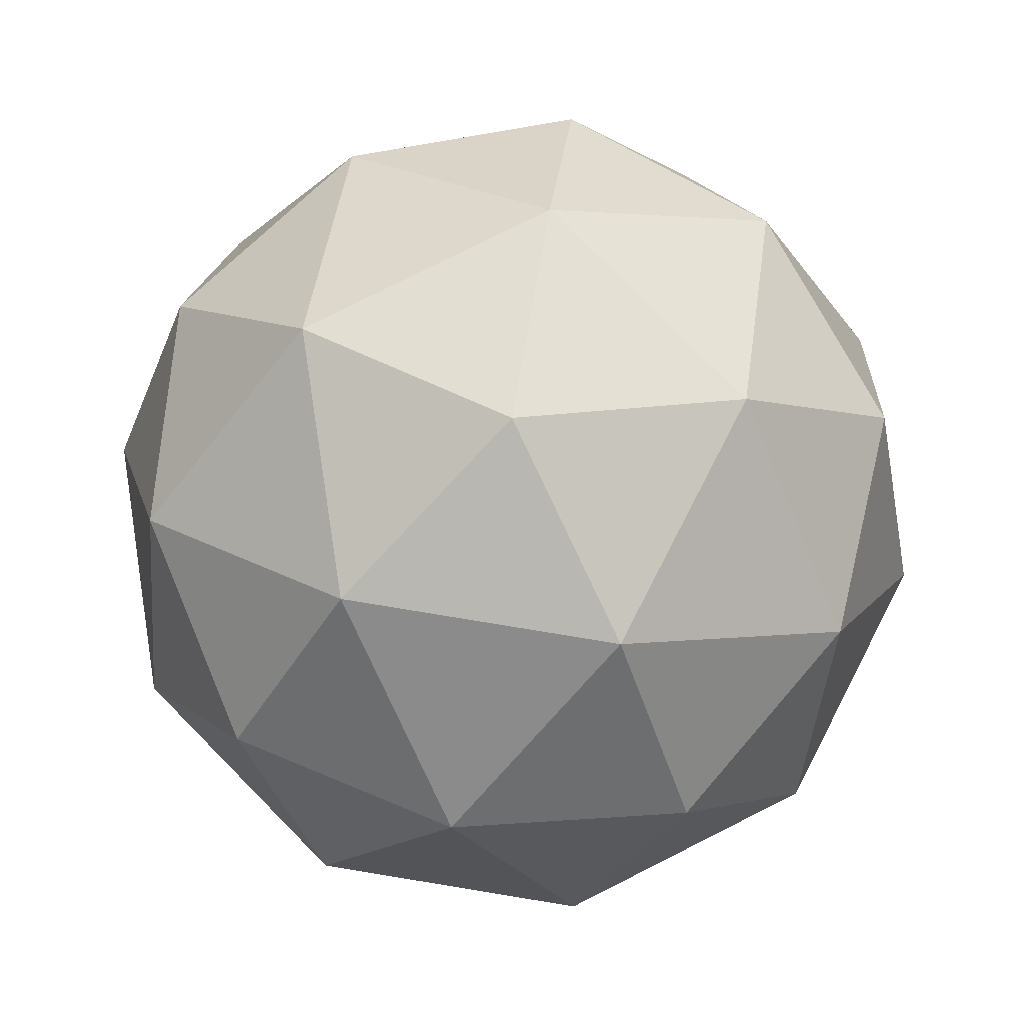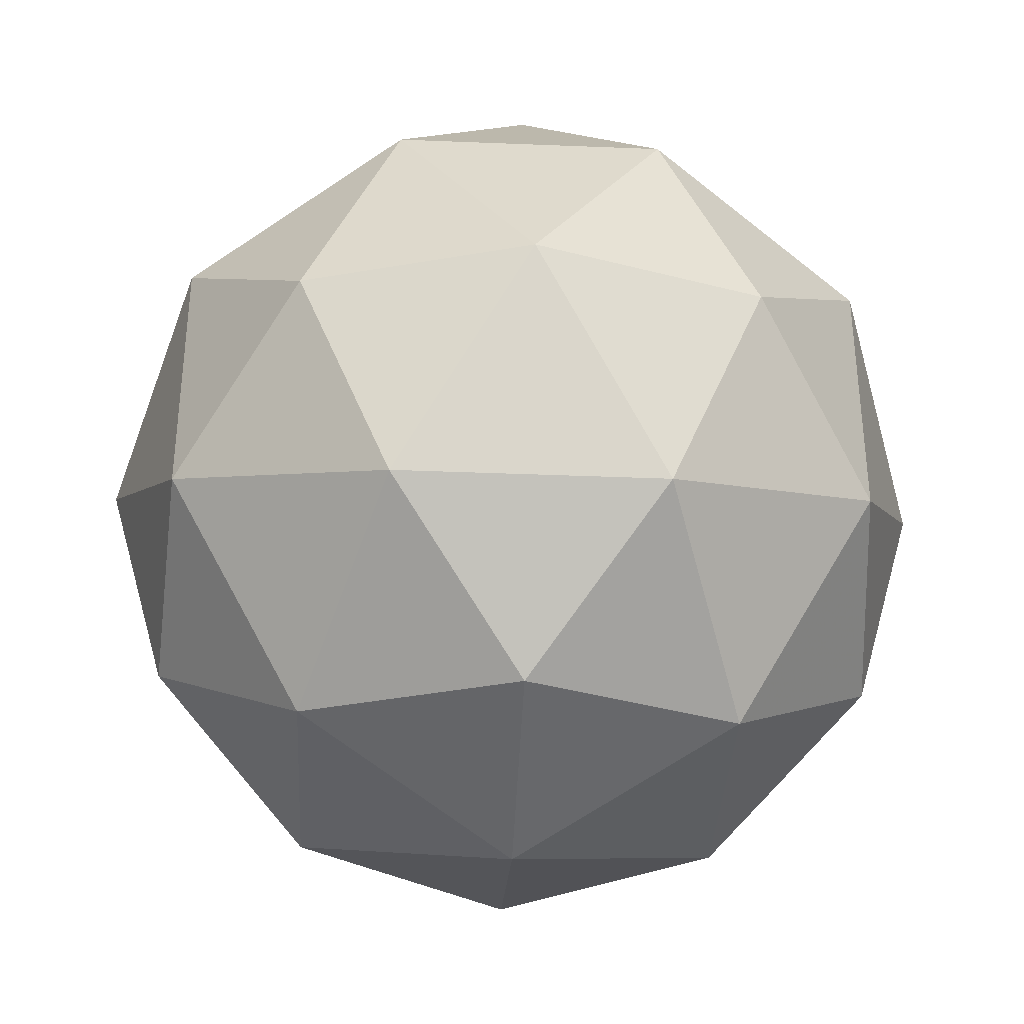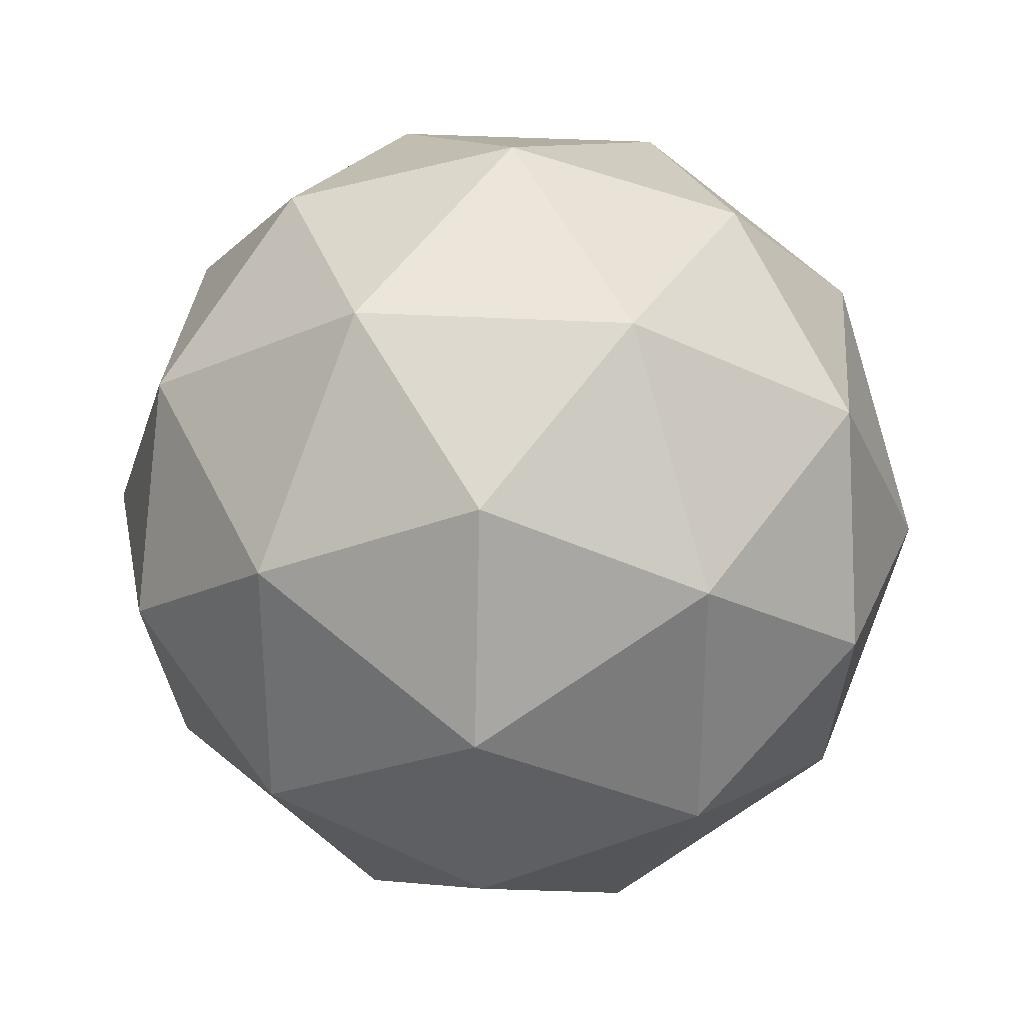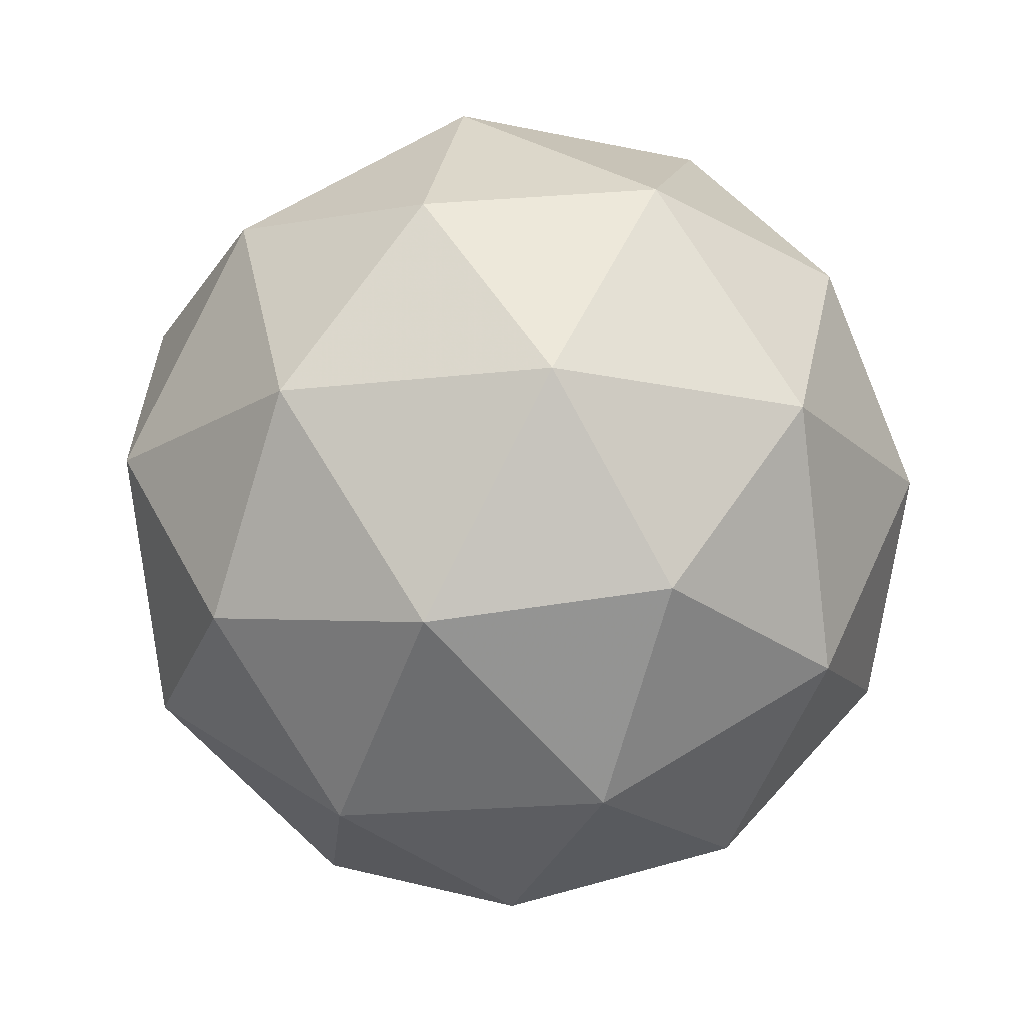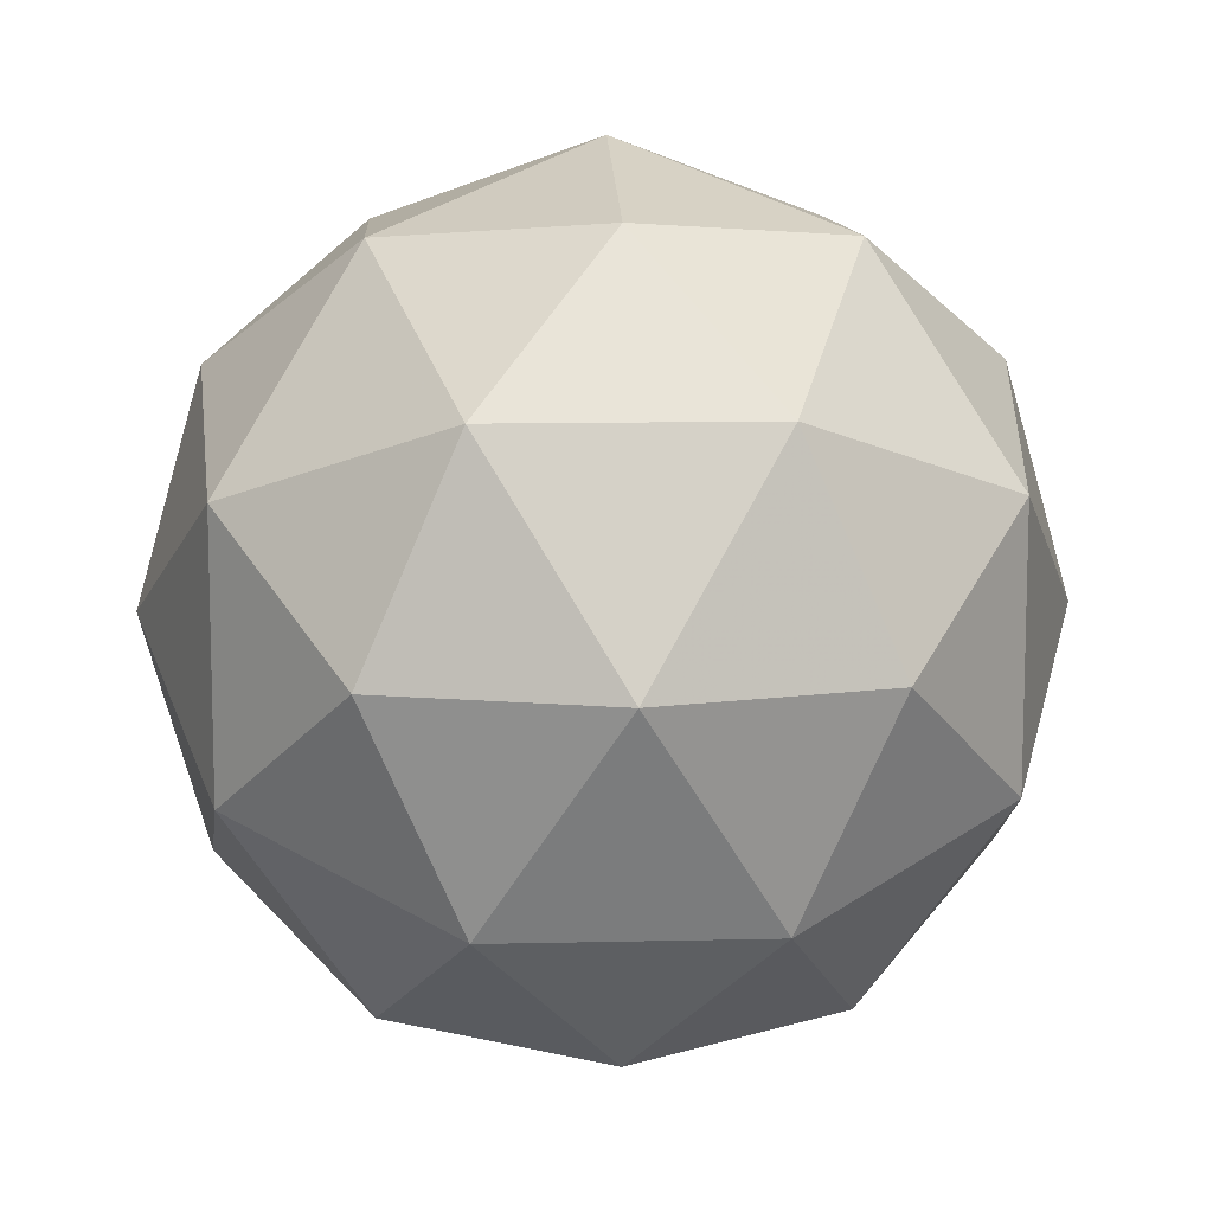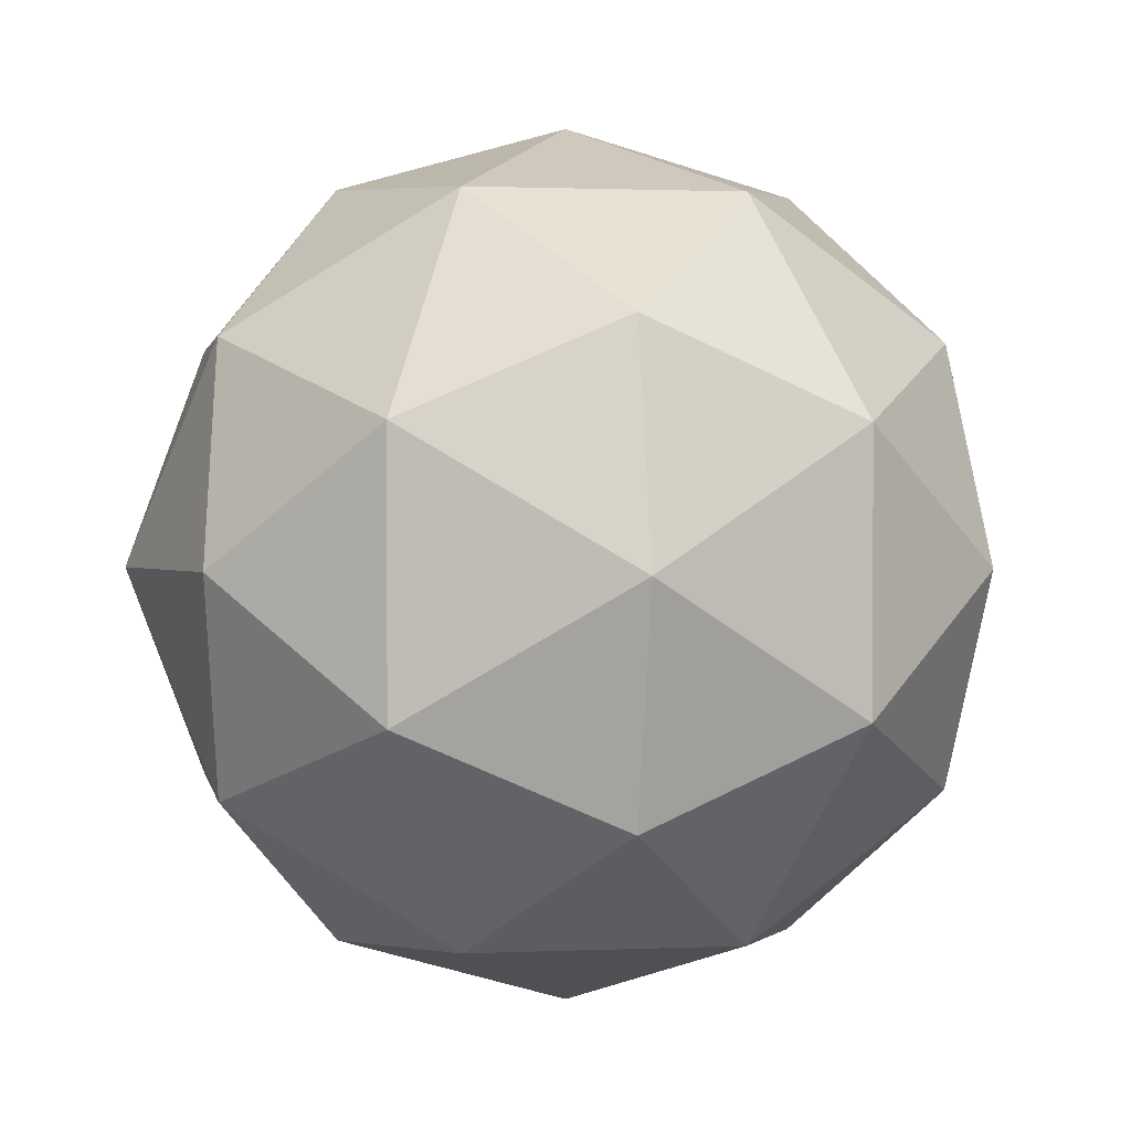
<metadata>
{"format":"obj","ext":"obj","renderer":"f3d","projection":"perspective","resolution":1024,"background":"white","views":[{"elev":78.3,"azim":-152.7,"up":"+Y"},{"elev":-36.7,"azim":145.3,"up":"+Z"},{"elev":31.5,"azim":-117.0,"up":"+Z"},{"elev":-18.3,"azim":-113.0,"up":"+Y"},{"elev":10.7,"azim":-35.1,"up":"+Z"},{"elev":1.2,"azim":-131.5,"up":"+Z"}]}
</metadata>
<code>
g RMER-i7-g123-s1190
v -6236 6615 903.3
v -6147 6647 968.2
v -6270 6647 1008
v -6084 6732 1014
v -6058 6715 903.3
v -6347 6647 903.3
v -6270 6647 798.3
v -6147 6647 838.4
v -6037 6825 968.2
v -6294 6732 1082
v -6181 6715 1073
v -6236 6825 1113
v -6424 6732 903.3
v -6381 6715 1008
v -6436 6825 968.2
v -6294 6732 724.6
v -6381 6715 798.3
v -6360 6825 733.4
v -6084 6732 792.9
v -6181 6715 733.4
v -6113 6825 733.4
v -6113 6825 1073
v -6360 6825 1073
v -6436 6825 838.4
v -6236 6825 693.3
v -6037 6825 838.4
v -6178 6919 1082
v -6092 6936 1008
v -6202 7004 1008
v -6388 6919 1014
v -6291 6936 1073
v -6326 7004 968.2
v -6388 6919 792.9
v -6415 6936 903.3
v -6326 7004 838.4
v -6178 6919 724.6
v -6291 6936 733.4
v -6202 7004 798.3
v -6048 6919 903.3
v -6092 6936 798.3
v -6126 7004 903.3
v -6236 7035 903.3
f 1 2 3
f 4 2 5
f 1 3 6
f 1 6 7
f 1 7 8
f 4 5 9
f 10 11 12
f 13 14 15
f 16 17 18
f 19 20 21
f 4 9 22
f 10 12 23
f 13 15 24
f 16 18 25
f 19 21 26
f 27 28 29
f 30 31 32
f 33 34 35
f 36 37 38
f 39 40 41
f 41 38 42
f 41 40 38
f 40 36 38
f 38 35 42
f 38 37 35
f 37 33 35
f 35 32 42
f 35 34 32
f 34 30 32
f 32 29 42
f 32 31 29
f 31 27 29
f 29 41 42
f 29 28 41
f 28 39 41
f 26 40 39
f 26 21 40
f 21 36 40
f 25 37 36
f 25 18 37
f 18 33 37
f 24 34 33
f 24 15 34
f 15 30 34
f 23 31 30
f 23 12 31
f 12 27 31
f 22 28 27
f 22 9 28
f 9 39 28
f 21 25 36
f 21 20 25
f 20 16 25
f 18 24 33
f 18 17 24
f 17 13 24
f 15 23 30
f 15 14 23
f 14 10 23
f 12 22 27
f 12 11 22
f 11 4 22
f 9 26 39
f 9 5 26
f 5 19 26
f 8 20 19
f 8 7 20
f 7 16 20
f 7 17 16
f 7 6 17
f 6 13 17
f 6 14 13
f 6 3 14
f 3 10 14
f 5 8 19
f 5 2 8
f 2 1 8
f 3 11 10
f 3 2 11
f 2 4 11
f 2 4 11

</code>
